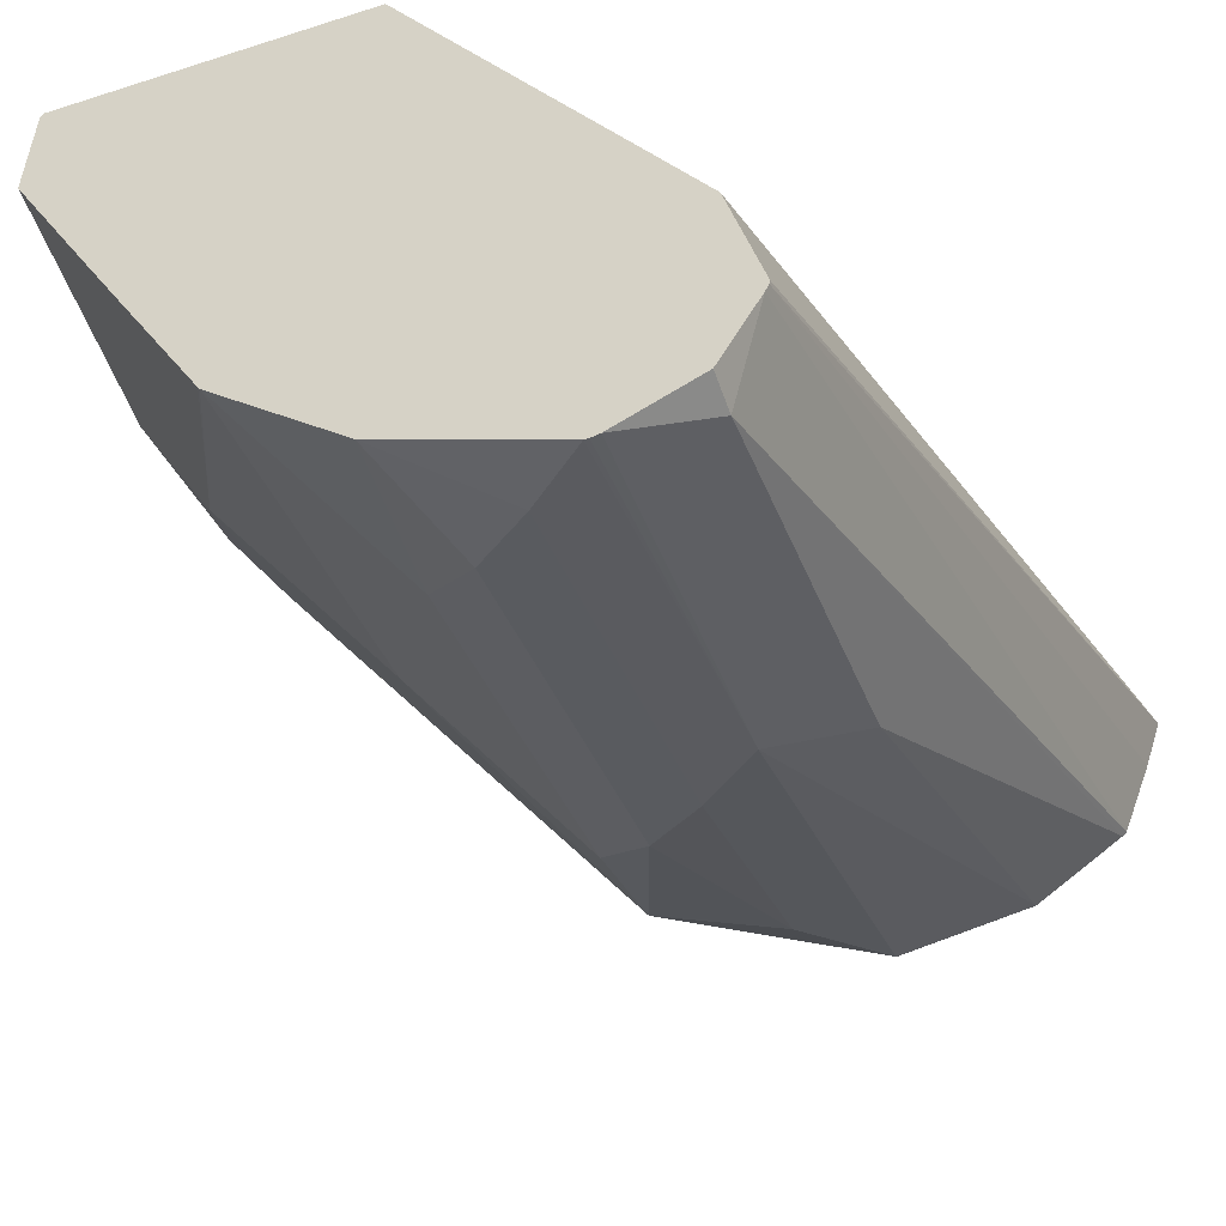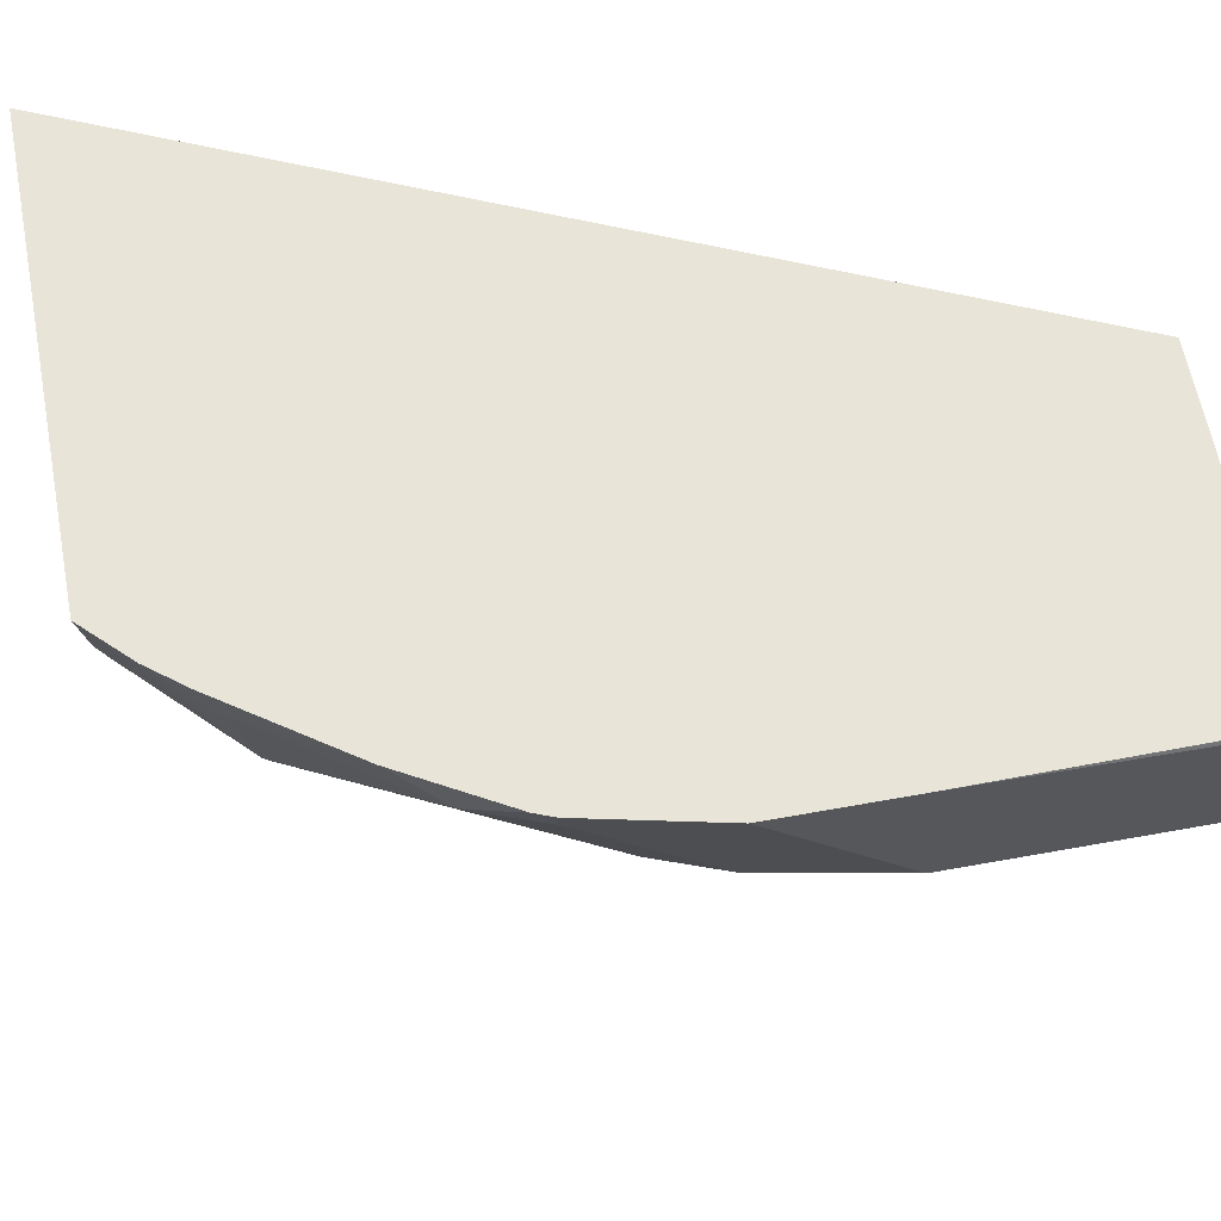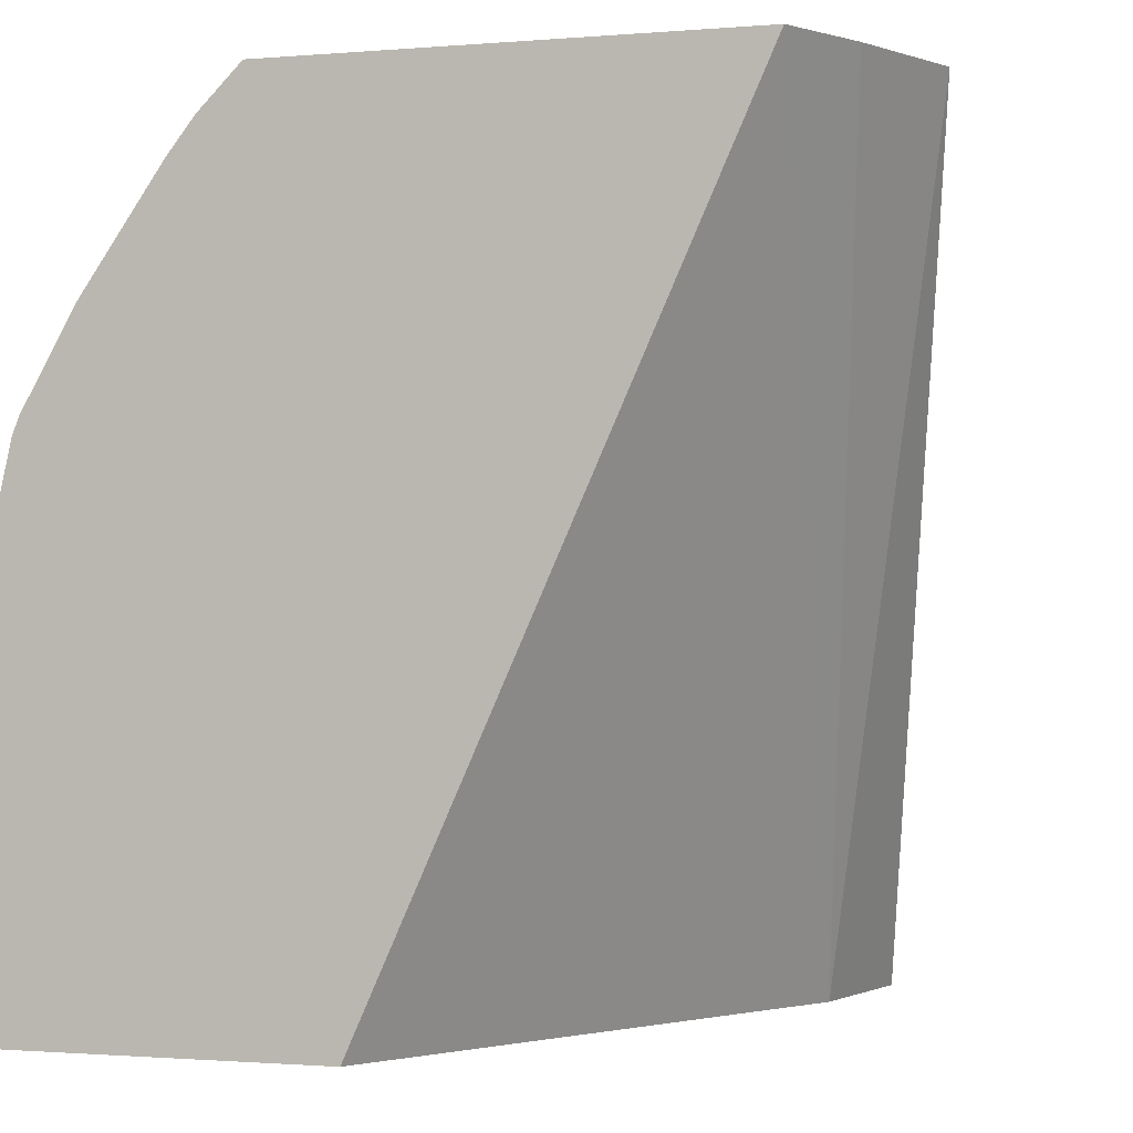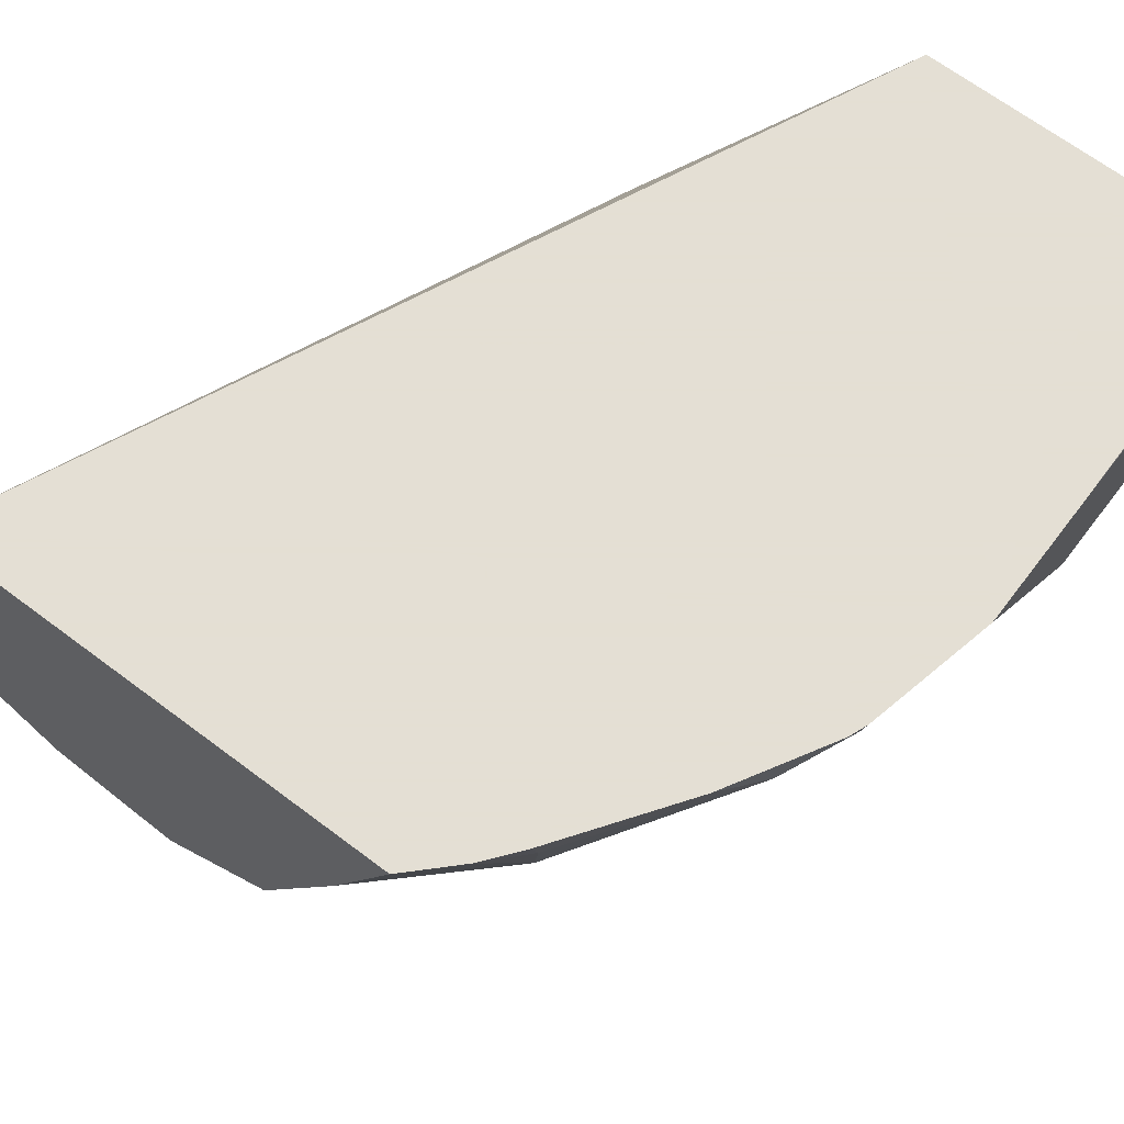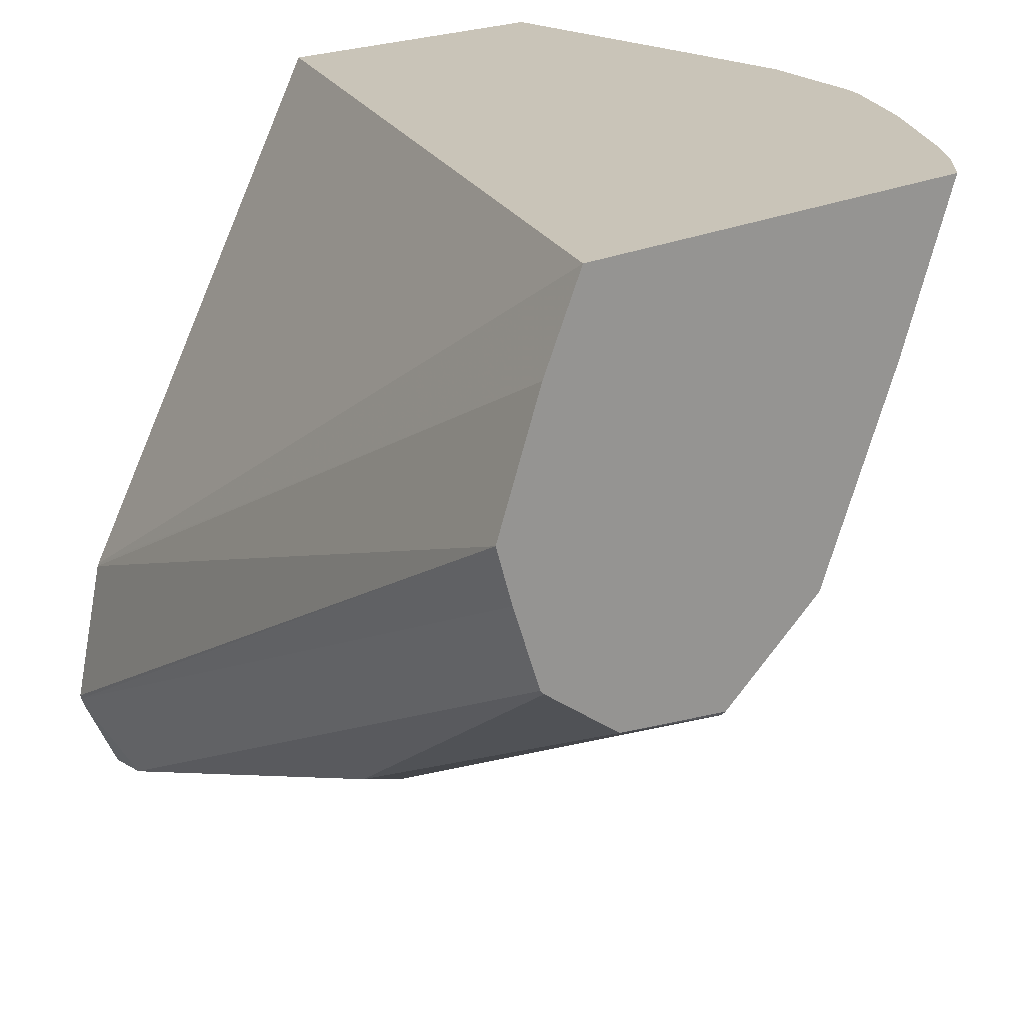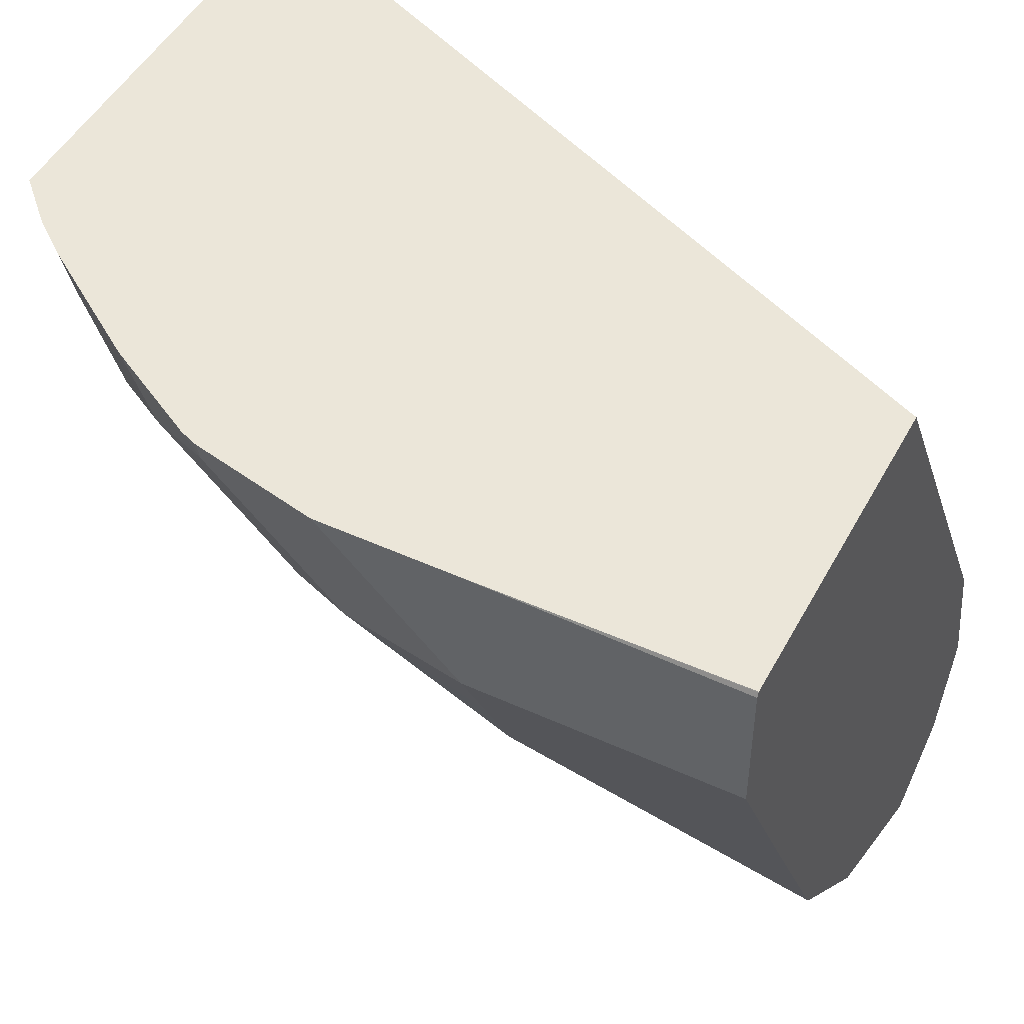
<metadata>
{"format":"obj","ext":"obj","renderer":"f3d","projection":"perspective","resolution":1024,"background":"white","views":[{"elev":-53.7,"azim":-161.0,"up":"+Y"},{"elev":60.7,"azim":79.4,"up":"+Y"},{"elev":-1.1,"azim":-162.2,"up":"+Z"},{"elev":66.3,"azim":37.2,"up":"+Y"},{"elev":20.2,"azim":-42.5,"up":"+Y"},{"elev":47.9,"azim":117.2,"up":"+Y"}]}
</metadata>
<code>
v 0.7027 -0.4877 -0.1211
v 0.6962 -0.4877 -0.09167
v 0.7027 -0.5194 -0.1528
v 0.7027 -0.4877 -0.1516
v 0.6946 -0.4877 -0.08749
v 0.6951 -0.4927 -0.09167
v 0.6951 -0.5233 -0.1222
v 0.6926 -0.5398 -0.1528
v 0.7027 -0.5194 -0.2129
v 0.7027 -0.4889 -0.2129
v 0.7025 -0.4877 -0.1823
v 0.6816 -0.4877 -0.06468
v 0.6875 -0.4965 -0.0764
v 0.6875 -0.5271 -0.1069
v 0.6824 -0.5602 -0.1528
v 0.6926 -0.5398 -0.2129
v 0.7023 -0.4879 -0.2129
v 0.7022 -0.4877 -0.2129
v 0.6628 -0.4877 -0.03762
v 0.662 -0.4991 -0.04075
v 0.6569 -0.5271 -0.04584
v 0.6263 -0.5882 -0.04584
v 0.6518 -0.5907 -0.1222
v 0.6517 -0.6208 -0.2129
v 0.6521 -0.6201 -0.2129
v 0.6725 -0.5799 -0.2129
v 0.6824 -0.5602 -0.2129
v 0.6257 -0.4877 -0.2129
v 0.6563 -0.4877 -0.02942
v 0.6463 -0.4877 -0.01936
v 0.6304 -0.525 -0.01936
v 0.6083 -0.5707 -0.01936
v 0.5805 -0.5896 -0.01936
v 0.5805 -0.5907 -0.02038
v 0.5958 -0.6034 -0.04584
v 0.6111 -0.6225 -0.09167
v 0.6263 -0.6034 -0.0764
v 0.6263 -0.634 -0.168
v 0.6209 -0.6519 -0.2129
v 0.5577 -0.6067 -0.2129
v 0.5388 -0.4877 -0.01936
v 0.55 -0.5848 -0.01936
v 0.5805 -0.6009 -0.04075
v 0.5958 -0.634 -0.1069
v 0.6111 -0.6531 -0.1833
v 0.5958 -0.6645 -0.1986
v 0.6006 -0.6622 -0.2129
v 0.5574 -0.6074 -0.2129
v 0.5288 -0.5079 -0.01936
v 0.5296 -0.5703 -0.01936
v 0.5602 -0.6314 -0.112
v 0.5805 -0.6416 -0.1222
v 0.5815 -0.6717 -0.2129
v 0.55 -0.6407 -0.2129
v 0.5173 -0.5371 -0.01936
v 0.5286 -0.5693 -0.01936
v 0.5602 -0.662 -0.2037
v 0.5786 -0.6712 -0.2129
v 0.5805 -0.6717 -0.2129
v 0.5502 -0.6416 -0.2129
v 0.5215 -0.5501 -0.01936
v 0.551 -0.6436 -0.2129
v 0.5602 -0.662 -0.2129
f 30 55 61
f 30 61 56
f 30 56 50
f 30 50 42
f 30 42 33
f 30 32 31
f 33 42 34
f 34 42 43
f 30 49 55
f 34 43 35
f 35 43 44
f 30 33 32
f 30 41 49
f 22 34 35
f 24 38 39
f 23 37 38
f 23 38 24
f 22 37 23
f 22 36 37
f 22 35 36
f 22 33 34
f 22 32 33
f 21 32 22
f 21 31 32
f 21 30 31
f 35 44 36
f 21 29 30
f 28 40 41
f 36 44 46
f 48 54 55
f 36 45 38
f 57 63 58
f 57 62 63
f 56 60 62
f 56 61 60
f 55 60 61
f 54 60 55
f 52 59 53
f 52 58 59
f 52 57 58
f 51 57 52
f 50 57 51
f 50 56 57
f 48 55 49
f 20 29 21
f 46 52 53
f 46 53 47
f 44 52 46
f 43 52 44
f 42 52 43
f 42 51 52
f 42 50 51
f 40 49 41
f 40 48 49
f 39 45 46
f 39 46 47
f 38 45 39
f 36 38 37
f 36 46 45
f 19 29 20
f 56 62 57
f 15 26 27
f 7 15 8
f 7 14 15
f 6 14 7
f 6 13 14
f 5 13 6
f 5 12 13
f 4 10 11
f 3 7 8
f 3 16 9
f 3 8 16
f 2 7 3
f 2 6 7
f 2 5 6
f 1 5 2
f 1 12 5
f 1 19 12
f 1 29 19
f 1 30 29
f 1 41 30
f 1 28 41
f 1 18 28
f 1 11 18
f 1 4 11
f 1 10 4
f 1 9 10
f 1 2 3
f 15 22 23
f 8 15 27
f 8 27 16
f 1 3 9
f 9 27 26
f 9 16 27
f 15 25 26
f 15 23 24
f 14 22 15
f 14 21 22
f 13 21 14
f 13 20 21
f 12 20 13
f 12 19 20
f 11 17 18
f 10 17 11
f 9 17 10
f 9 18 17
f 9 28 18
f 15 24 25
f 9 48 40
f 9 40 28
f 9 25 24
f 9 26 25
f 9 24 39
f 9 39 47
f 9 53 59
f 9 47 53
f 9 58 63
f 9 63 62
f 9 62 60
f 9 60 54
f 9 54 48
f 9 59 58

</code>
